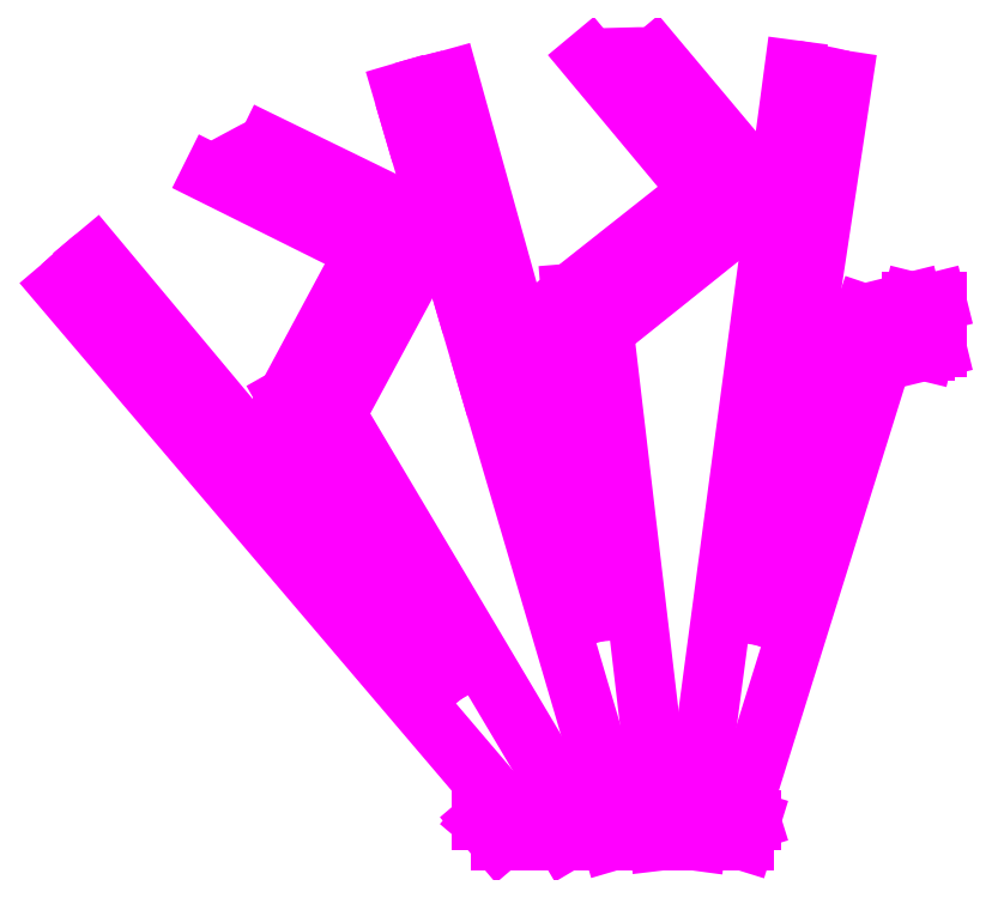
<metadata>
{"format":"dxf","ext":"dxf","renderer":"ezdxf+matplotlib","layout":"modelspace","background":"white","min_lineweight":24,"dpi":150}
</metadata>
<code>
0
SECTION
2
ENTITIES
0
LINE
8
4
10
9640
20
-987.6
30
0
11
9706
21
-987.6
31
0
0
LINE
8
4
10
9751
20
-987.6
30
0
11
9798
21
-987.6
31
0
0
LINE
8
4
10
9835
20
-987.6
30
0
11
9883
21
-987.6
31
0
0
LINE
8
4
10
1.005e+04
20
-539.6
30
0
11
1.005e+04
21
-494.1
31
0
0
LINE
8
4
10
1.007e+04
20
-494.1
30
0
11
1.007e+04
21
-538.8
31
0
0
LINE
8
4
10
1.006e+04
20
-497
30
0
11
1.006e+04
21
-542.5
31
0
0
LINE
8
4
10
9836
20
-1028
30
0
11
9882
21
-1028
31
0
0
LINE
8
4
10
9838
20
-1008
30
0
11
9889
21
-1008
31
0
0
LINE
8
4
10
9745
20
-1008
30
0
11
9796
21
-1008
31
0
0
LINE
8
4
10
9752
20
-1028
30
0
11
9798
21
-1028
31
0
0
LINE
8
4
10
9623
20
-1008
30
0
11
9694
21
-1008
31
0
0
LINE
8
4
10
9641
20
-1028
30
0
11
9705
21
-1028
31
0
0
ARC
8
4
10
9784
20
-1099
30
0
40
846.7
50
130
51
133
0
LINE
8
4
10
9586
20
-862.9
30
0
11
9240
21
-449.6
31
0
0
LINE
8
4
10
9430
20
-588.5
30
0
11
9586
21
-862.9
31
0
0
LINE
8
4
10
9508
20
-443.6
30
0
11
9430
21
-588.5
31
0
0
ARC
8
4
10
9784
20
-1099
30
0
40
846.7
50
116.1
51
120.4
0
LINE
8
4
10
9356
20
-368
30
0
11
9508
21
-443.6
31
0
0
ARC
8
4
10
9784
20
-1099
30
0
40
846.7
50
103.2
51
106.4
0
LINE
8
4
10
9737
20
-800.8
30
0
11
9591
21
-274.3
31
0
0
LINE
8
4
10
9711
20
-485.8
30
0
11
9737
21
-800.8
31
0
0
LINE
8
4
10
9839
20
-384.5
30
0
11
9711
21
-485.8
31
0
0
ARC
8
4
10
9784
20
-1099
30
0
40
846.7
50
89.34
51
93.68
0
LINE
8
4
10
9730
20
-253.5
30
0
11
9839
21
-384.5
31
0
0
ARC
8
4
10
9784
20
-1099
30
0
40
846.7
50
76.65
51
79.96
0
LINE
8
4
10
9900
20
-804.7
30
0
11
9980
21
-274.7
31
0
0
LINE
8
4
10
1e+04
20
-505.9
30
0
11
9900
21
-804.7
31
0
0
LINE
8
4
10
1.005e+04
20
-494.1
30
0
11
1e+04
21
-505.9
31
0
0
LINE
8
4
10
1.005e+04
20
-494.1
30
0
11
1.006e+04
21
-497
31
0
0
LINE
8
4
10
1.007e+04
20
-494.1
30
0
11
1.006e+04
21
-497
31
0
0
LINE
8
4
10
9207
20
-478.8
30
0
11
9640
21
-987.6
31
0
0
LINE
8
4
10
9623
20
-1008
30
0
11
9640
21
-987.6
31
0
0
LINE
8
4
10
9623
20
-1008
30
0
11
9640
21
-1028
31
0
0
LINE
8
4
10
9706
20
-987.6
30
0
11
9479
21
-605.3
31
0
0
LINE
8
4
10
9706
20
-987.6
30
0
11
9694
21
-1008
31
0
0
LINE
8
4
10
9706
20
-1028
30
0
11
9694
21
-1008
31
0
0
LINE
8
4
10
9798
20
-987.6
30
0
11
9744
21
-522.7
31
0
0
LINE
8
4
10
9798
20
-987.6
30
0
11
9796
21
-1008
31
0
0
LINE
8
4
10
9798
20
-1028
30
0
11
9796
21
-1008
31
0
0
LINE
8
4
10
9932
20
-264.8
30
0
11
9835
21
-987.6
31
0
0
LINE
8
4
10
9838
20
-1008
30
0
11
9835
21
-987.6
31
0
0
LINE
8
4
10
9838
20
-1008
30
0
11
9835
21
-1028
31
0
0
LINE
8
4
10
9883
20
-987.6
30
0
11
1.002e+04
21
-546.6
31
0
0
LINE
8
4
10
9883
20
-987.6
30
0
11
9889
21
-1008
31
0
0
LINE
8
4
10
9883
20
-1028
30
0
11
9889
21
-1008
31
0
0
LINE
8
4
10
9479
20
-605.3
30
0
11
9578
21
-420
31
0
0
LINE
8
4
10
9578
20
-420
30
0
11
9411
21
-338.4
31
0
0
LINE
8
4
10
9604
20
-488.5
30
0
11
9628
21
-570.1
31
0
0
LINE
8
4
10
9577
20
-394.8
30
0
11
9604
21
-488.5
31
0
0
LINE
8
4
10
9555
20
-319.1
30
0
11
9577
21
-394.8
31
0
0
LINE
8
4
10
9545
20
-286.4
30
0
11
9555
21
-319.1
31
0
0
LINE
8
4
10
9628
20
-570.1
30
0
11
9751
21
-987.6
31
0
0
LINE
8
4
10
9745
20
-1008
30
0
11
9751
21
-987.6
31
0
0
LINE
8
4
10
9745
20
-1008
30
0
11
9751
21
-1028
31
0
0
LINE
8
4
10
9910
20
-389.7
30
0
11
9794
21
-251.9
31
0
0
LINE
8
4
10
9744
20
-522.7
30
0
11
9910
21
-389.7
31
0
0
LINE
8
4
10
1.002e+04
20
-546.6
30
0
11
1.005e+04
21
-539.6
31
0
0
LINE
8
4
10
1.006e+04
20
-542.5
30
0
11
1.005e+04
21
-539.6
31
0
0
LINE
8
4
10
1.006e+04
20
-542.5
30
0
11
1.007e+04
21
-539.6
31
0
0
VIEWPORT
8
0
10
128.5
20
97.5
30
0
40
314.2
41
222.2
68
     1
69
     1
12
128.5
22
97.5
13
0
23
0
14
10
24
10
15
10
25
10
16
0
26
0
36
1
17
0
27
0
37
0
42
50
43
0
44
0
45
222.2
50
0
51
0
72
   100
90
   557152
1

281
     0
71
     1
74
     0
110
0
120
0
130
0
111
1
121
0
131
0
112
0
122
1
132
0
79
     0
146
0
170
     0
61
     5
348
1DAC
292
     1
282
     1
141
0
142
0
63
   256
361
1e+70
0
ENDSEC
0
EOF

</code>
